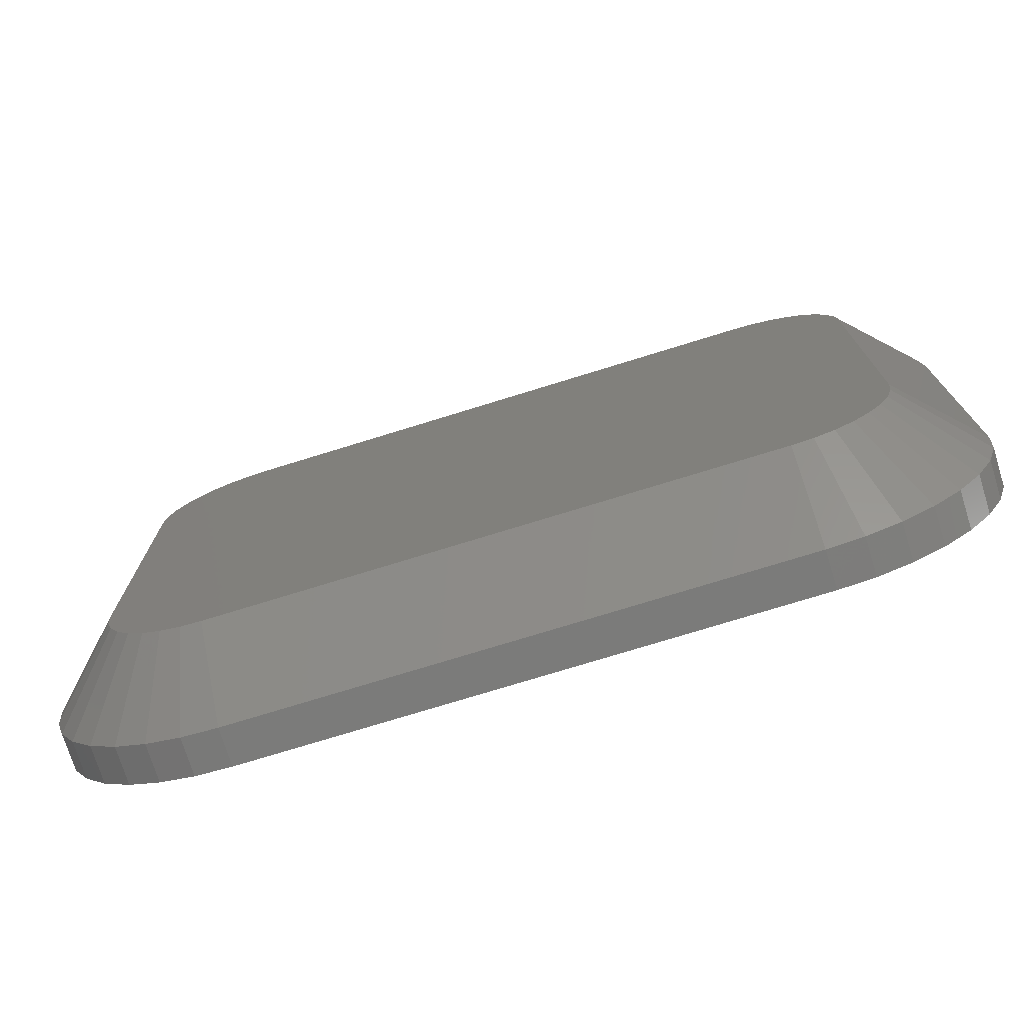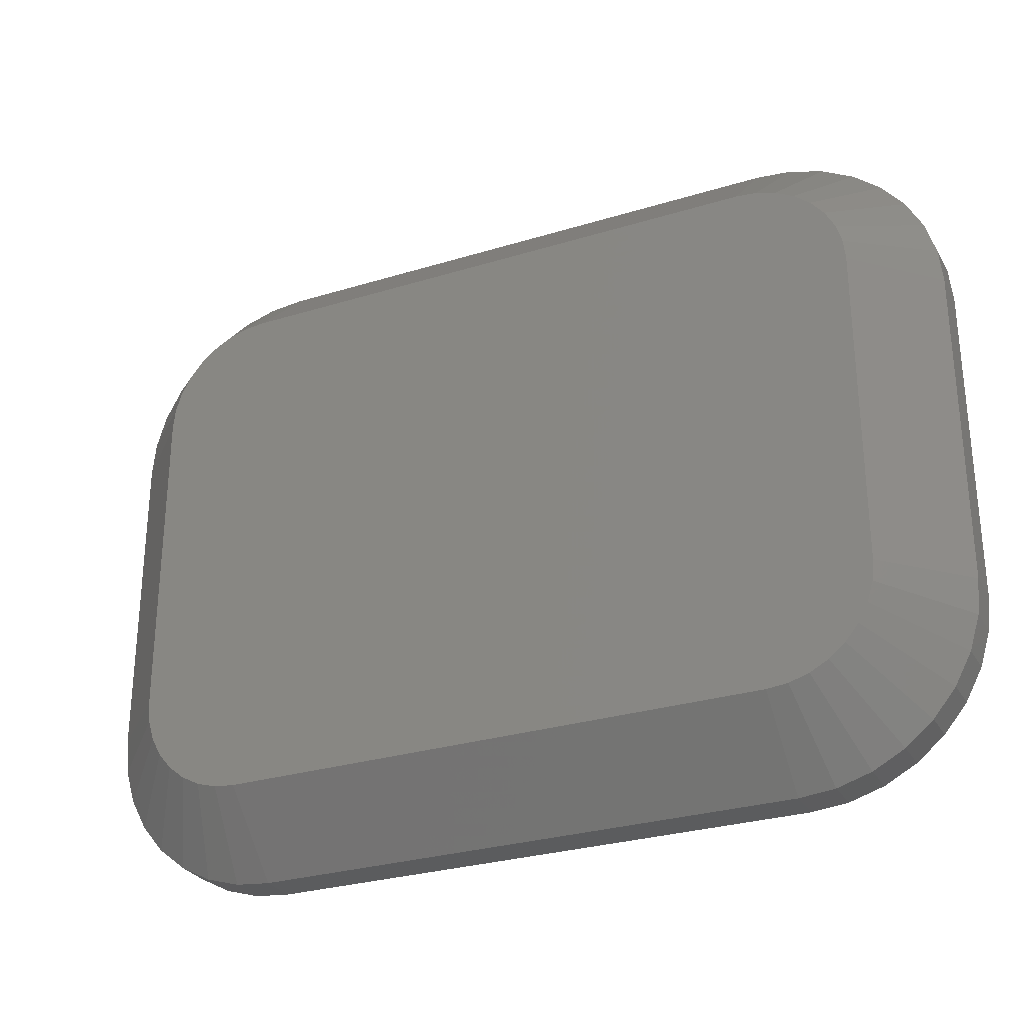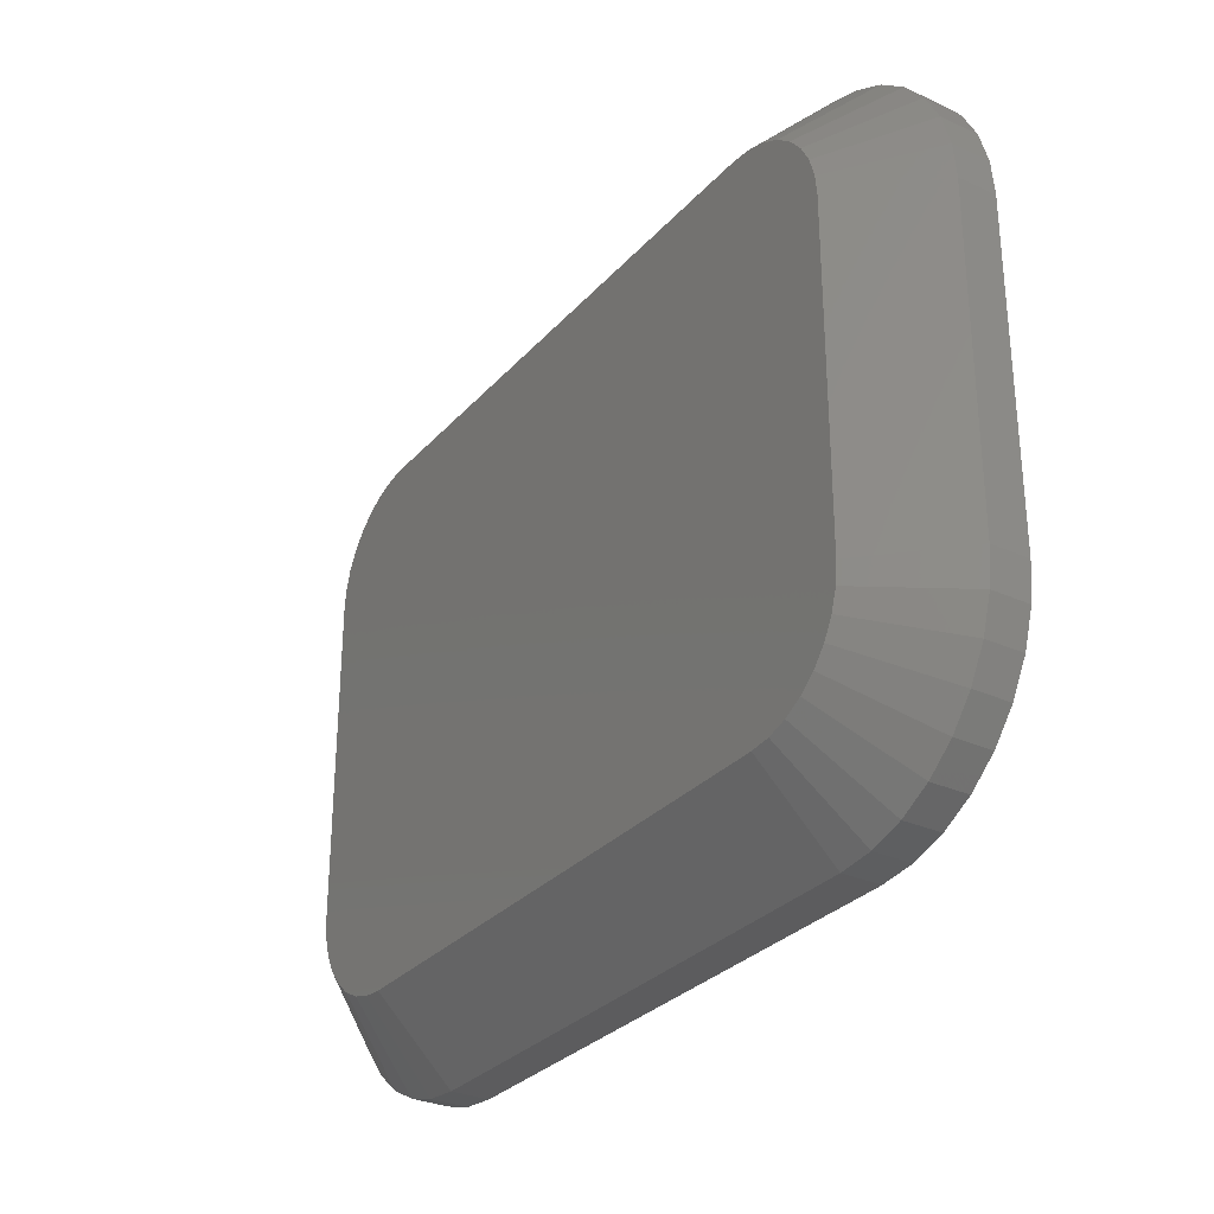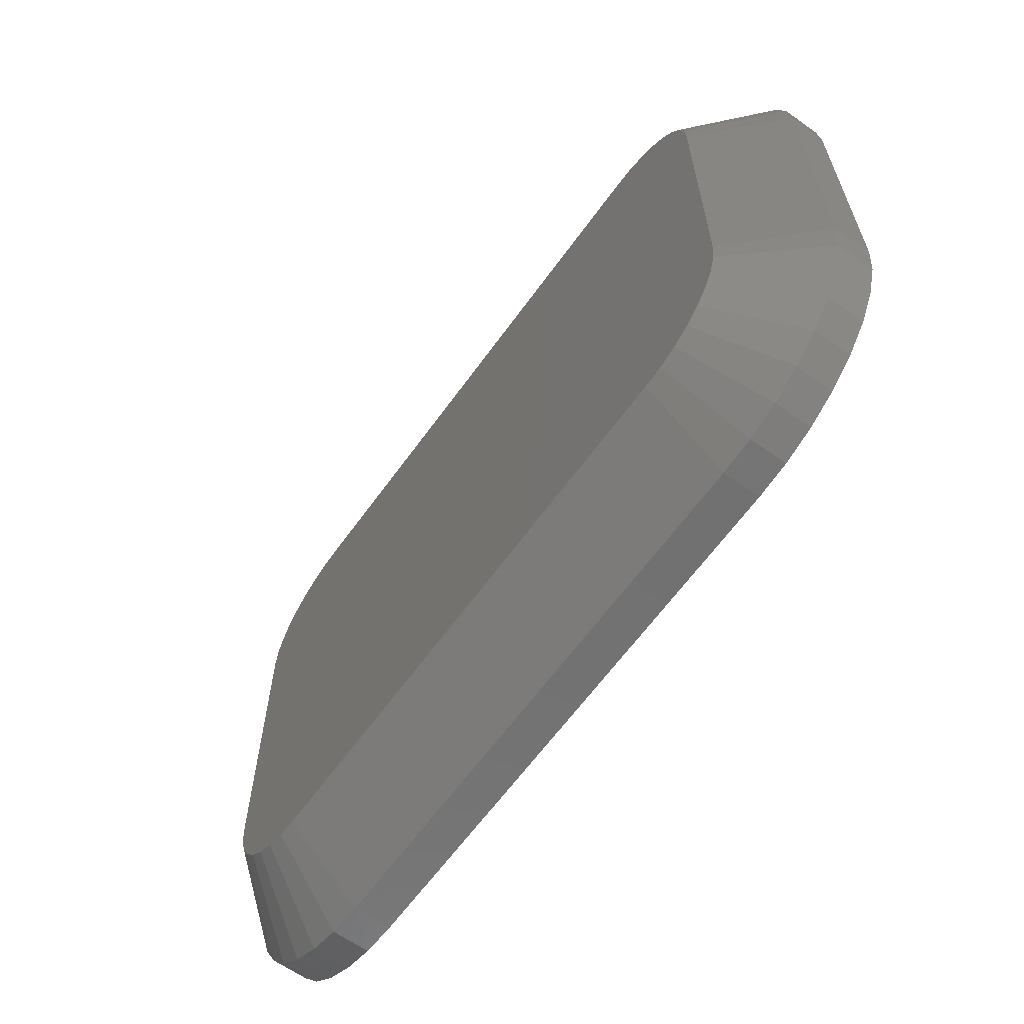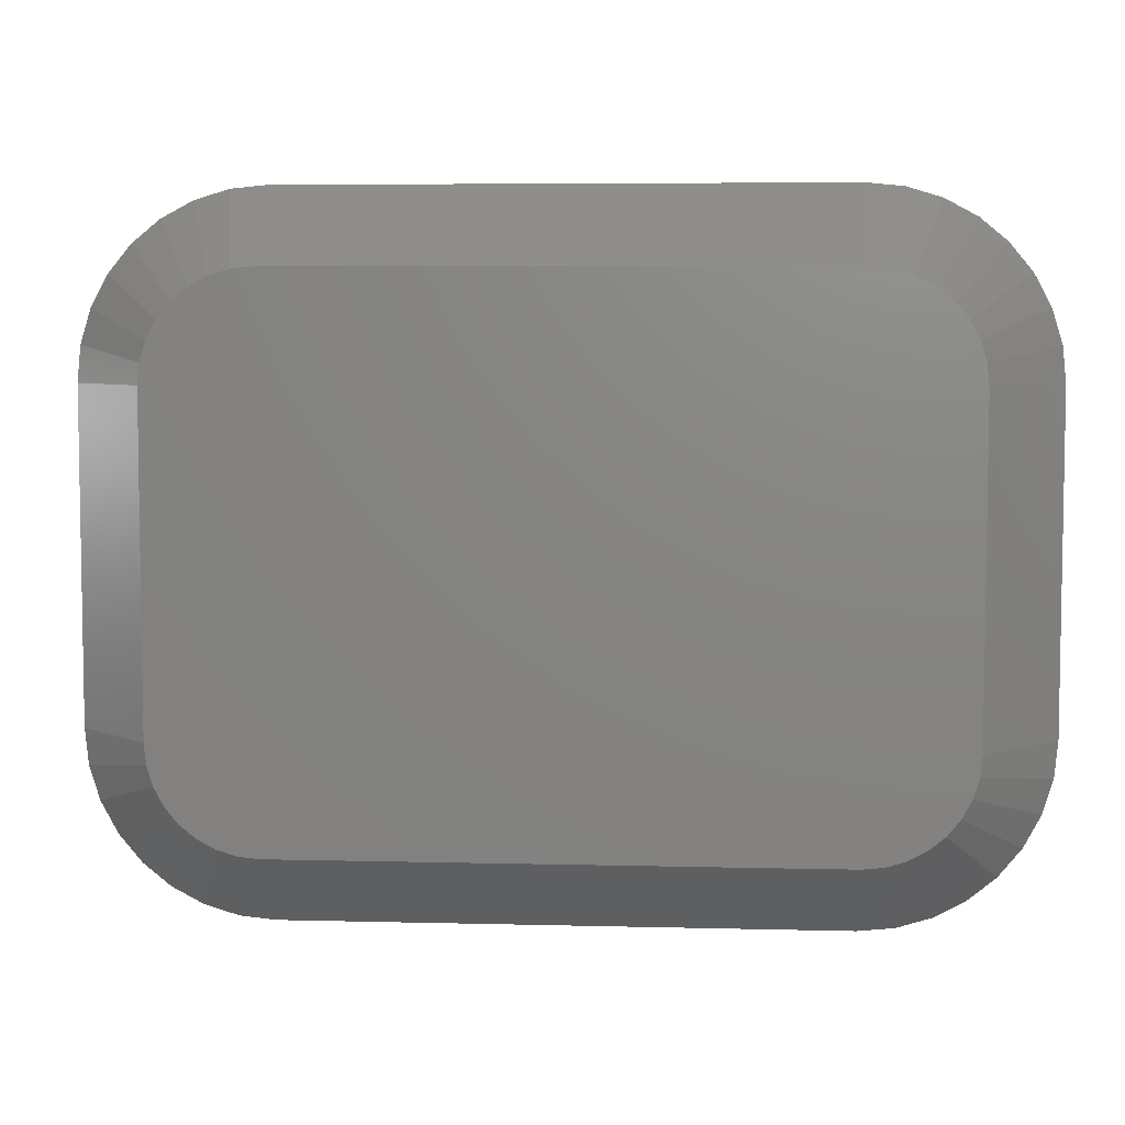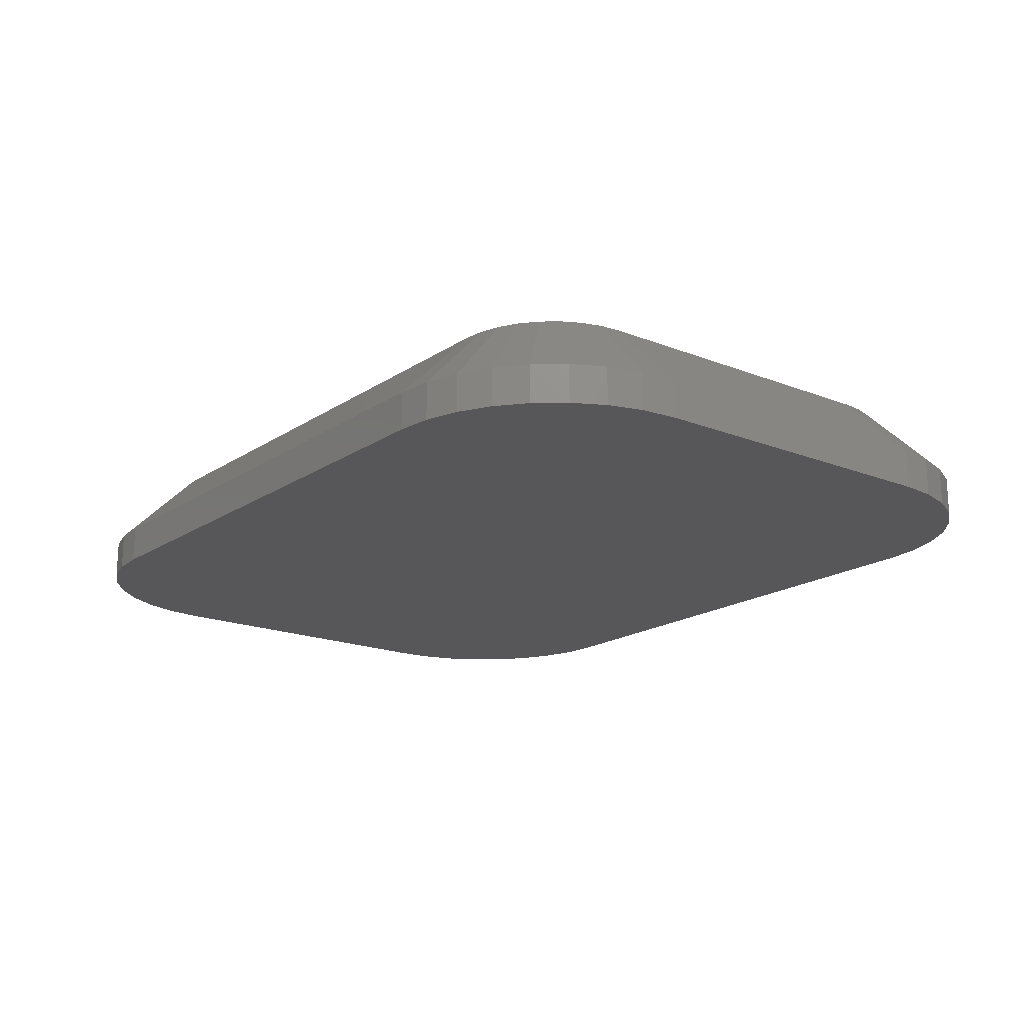
<metadata>
{"format":"stl","ext":"stl","renderer":"f3d","projection":"perspective","resolution":1024,"background":"white","views":[{"elev":-74.5,"azim":-162.8,"up":"+Z"},{"elev":-28.7,"azim":-155.3,"up":"+Z"},{"elev":-30.1,"azim":-123.4,"up":"+Z"},{"elev":-63.2,"azim":-125.7,"up":"+Z"},{"elev":5.9,"azim":-175.6,"up":"+Z"},{"elev":-18.0,"azim":-127.9,"up":"+Y"}]}
</metadata>
<code>
# stl→obj: 108 verts, 212 faces
v 0.4841 0.09375 0.435
v -0.4841 0.09375 0.435
v 0.45 0.09375 0.4384
v -0.45 0.09375 0.4384
v -0.4841 0.09375 -0.4451
v 0.4841 0.09375 -0.4451
v -0.45 0.09375 -0.4484
v 0.45 0.09375 -0.4484
v -0.517 0.09375 0.4251
v 0.517 0.09375 0.4251
v 0.517 0.09375 -0.4351
v -0.517 0.09375 -0.4351
v -0.5472 0.09375 -0.4189
v 0.5472 0.09375 -0.4189
v -0.5737 0.09375 -0.3972
v 0.5737 0.09375 -0.3972
v -0.5955 0.09375 -0.3707
v 0.5955 0.09375 -0.3707
v -0.6117 0.09375 -0.3404
v 0.6117 0.09375 -0.3404
v -0.6216 0.09375 -0.3076
v 0.6216 0.09375 -0.3076
v -0.625 0.09375 -0.2734
v 0.625 0.09375 -0.2734
v -0.625 0.09375 0.2634
v 0.625 0.09375 0.2634
v -0.6216 0.09375 0.2975
v 0.6216 0.09375 0.2975
v -0.6117 0.09375 0.3304
v 0.6117 0.09375 0.3304
v -0.5955 0.09375 0.3606
v 0.5955 0.09375 0.3606
v -0.5737 0.09375 0.3871
v 0.5737 0.09375 0.3871
v -0.5472 0.09375 0.4089
v 0.5472 0.09375 0.4089
v -0.75 -0.09375 0.2634
v -0.75 -0.03125 0.2634
v -0.75 -0.09375 -0.2734
v -0.75 -0.03125 -0.2734
v -0.7442 -0.03125 0.3219
v -0.7442 -0.09375 0.3219
v -0.7272 -0.03125 0.3782
v -0.7272 -0.09375 0.3782
v -0.6994 -0.03125 0.4301
v -0.6994 -0.09375 0.4301
v -0.6621 -0.03125 0.4755
v -0.6621 -0.09375 0.4755
v -0.6167 -0.03125 0.5128
v -0.6167 -0.09375 0.5128
v -0.5648 -0.03125 0.5406
v -0.5648 -0.09375 0.5406
v -0.5085 -0.03125 0.5576
v -0.5085 -0.09375 0.5576
v -0.45 -0.03125 0.5634
v -0.45 -0.09375 0.5634
v 0.45 -0.09375 0.5634
v 0.45 -0.03125 0.5634
v 0.5085 -0.03125 0.5576
v 0.5085 -0.09375 0.5576
v 0.5648 -0.03125 0.5406
v 0.5648 -0.09375 0.5406
v 0.6167 -0.03125 0.5128
v 0.6167 -0.09375 0.5128
v 0.6621 -0.03125 0.4755
v 0.6621 -0.09375 0.4755
v 0.6994 -0.03125 0.4301
v 0.6994 -0.09375 0.4301
v 0.7272 -0.03125 0.3782
v 0.7272 -0.09375 0.3782
v 0.7442 -0.03125 0.3219
v 0.7442 -0.09375 0.3219
v 0.75 -0.03125 0.2634
v 0.75 -0.09375 0.2634
v 0.75 -0.09375 -0.2734
v 0.75 -0.03125 -0.2734
v 0.7442 -0.03125 -0.332
v 0.7442 -0.09375 -0.332
v 0.7272 -0.03125 -0.3882
v 0.7272 -0.09375 -0.3882
v 0.6994 -0.03125 -0.4401
v 0.6994 -0.09375 -0.4401
v 0.6621 -0.03125 -0.4856
v 0.6621 -0.09375 -0.4856
v 0.6167 -0.03125 -0.5229
v 0.6167 -0.09375 -0.5229
v 0.5648 -0.03125 -0.5506
v 0.5648 -0.09375 -0.5506
v 0.5085 -0.03125 -0.5677
v 0.5085 -0.09375 -0.5677
v 0.45 -0.03125 -0.5734
v 0.45 -0.09375 -0.5734
v -0.45 -0.09375 -0.5734
v -0.45 -0.03125 -0.5734
v -0.5085 -0.03125 -0.5677
v -0.5085 -0.09375 -0.5677
v -0.5648 -0.03125 -0.5506
v -0.5648 -0.09375 -0.5506
v -0.6167 -0.03125 -0.5229
v -0.6167 -0.09375 -0.5229
v -0.6621 -0.03125 -0.4856
v -0.6621 -0.09375 -0.4856
v -0.6994 -0.03125 -0.4401
v -0.6994 -0.09375 -0.4401
v -0.7272 -0.03125 -0.3882
v -0.7272 -0.09375 -0.3882
v -0.7442 -0.03125 -0.332
v -0.7442 -0.09375 -0.332
f 1 2 3
f 2 4 3
f 5 6 7
f 6 8 7
f 9 2 1
f 10 9 1
f 6 5 11
f 5 12 11
f 11 12 13
f 11 13 14
f 14 13 15
f 14 15 16
f 16 15 17
f 16 17 18
f 18 17 19
f 18 19 20
f 20 19 21
f 20 21 22
f 22 21 23
f 22 23 24
f 24 23 25
f 24 25 26
f 26 25 27
f 26 27 28
f 28 27 29
f 28 29 30
f 30 29 31
f 30 31 32
f 32 31 33
f 32 33 34
f 34 33 35
f 34 35 36
f 36 35 9
f 36 9 10
f 37 38 39
f 39 38 40
f 38 37 41
f 41 37 42
f 41 42 43
f 43 42 44
f 43 44 45
f 45 44 46
f 45 46 47
f 47 46 48
f 47 48 49
f 49 48 50
f 49 50 51
f 51 50 52
f 51 52 53
f 53 52 54
f 53 54 55
f 55 54 56
f 57 58 56
f 56 58 55
f 58 57 59
f 59 57 60
f 59 60 61
f 61 60 62
f 61 62 63
f 63 62 64
f 63 64 65
f 65 64 66
f 65 66 67
f 67 66 68
f 67 68 69
f 69 68 70
f 69 70 71
f 71 70 72
f 71 72 73
f 73 72 74
f 75 76 74
f 74 76 73
f 76 75 77
f 77 75 78
f 77 78 79
f 79 78 80
f 79 80 81
f 81 80 82
f 81 82 83
f 83 82 84
f 83 84 85
f 85 84 86
f 85 86 87
f 87 86 88
f 87 88 89
f 89 88 90
f 89 90 91
f 91 90 92
f 93 94 92
f 92 94 91
f 94 93 95
f 95 93 96
f 95 96 97
f 97 96 98
f 97 98 99
f 99 98 100
f 99 100 101
f 101 100 102
f 101 102 103
f 103 102 104
f 103 104 105
f 105 104 106
f 105 106 107
f 107 106 108
f 107 108 40
f 40 108 39
f 76 24 73
f 73 24 26
f 18 81 16
f 16 81 83
f 16 83 14
f 14 83 85
f 14 85 11
f 11 85 87
f 11 87 6
f 6 87 89
f 6 89 8
f 8 89 91
f 81 18 79
f 79 18 20
f 79 20 77
f 77 20 22
f 77 22 76
f 76 22 24
f 94 7 91
f 91 7 8
f 13 99 15
f 15 99 101
f 15 101 17
f 17 101 103
f 17 103 19
f 19 103 105
f 19 105 21
f 21 105 107
f 21 107 23
f 23 107 40
f 99 13 97
f 97 13 12
f 97 12 95
f 95 12 5
f 95 5 94
f 94 5 7
f 38 25 40
f 40 25 23
f 31 45 33
f 33 45 47
f 33 47 35
f 35 47 49
f 35 49 9
f 9 49 51
f 9 51 2
f 2 51 53
f 2 53 4
f 4 53 55
f 45 31 43
f 43 31 29
f 43 29 41
f 41 29 27
f 41 27 38
f 38 27 25
f 58 3 55
f 55 3 4
f 36 63 34
f 34 63 65
f 34 65 32
f 32 65 67
f 32 67 30
f 30 67 69
f 30 69 28
f 28 69 71
f 28 71 26
f 26 71 73
f 63 36 61
f 61 36 10
f 61 10 59
f 59 10 1
f 59 1 58
f 58 1 3
f 93 92 90
f 57 54 60
f 57 56 54
f 60 54 62
f 62 54 52
f 62 52 64
f 64 52 50
f 64 50 66
f 66 50 48
f 66 48 68
f 68 48 46
f 68 46 70
f 70 46 44
f 70 44 72
f 72 44 42
f 72 42 74
f 74 42 37
f 74 37 75
f 75 37 39
f 75 39 78
f 78 39 108
f 78 108 80
f 80 108 106
f 80 106 82
f 82 106 104
f 82 104 84
f 84 104 102
f 84 102 86
f 86 102 100
f 86 100 88
f 88 100 98
f 88 98 90
f 90 98 96
f 90 96 93

</code>
